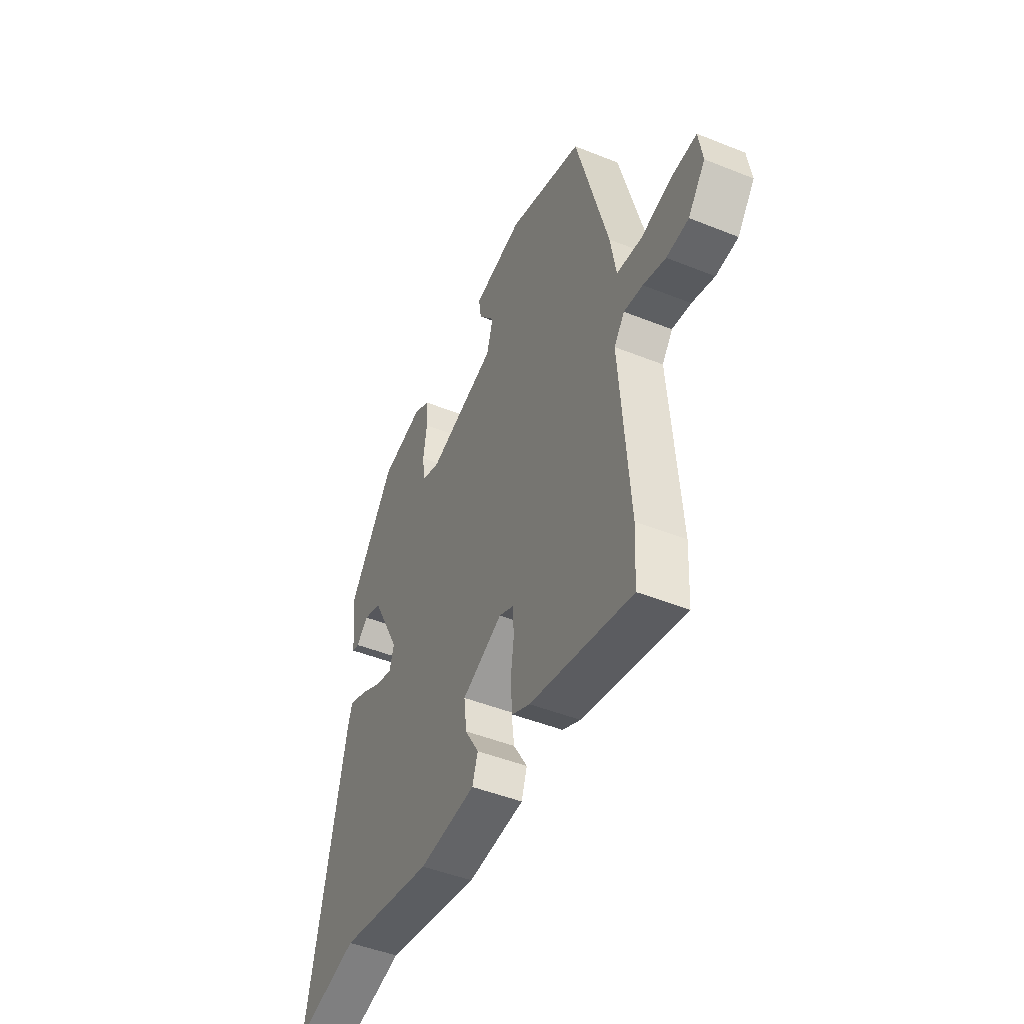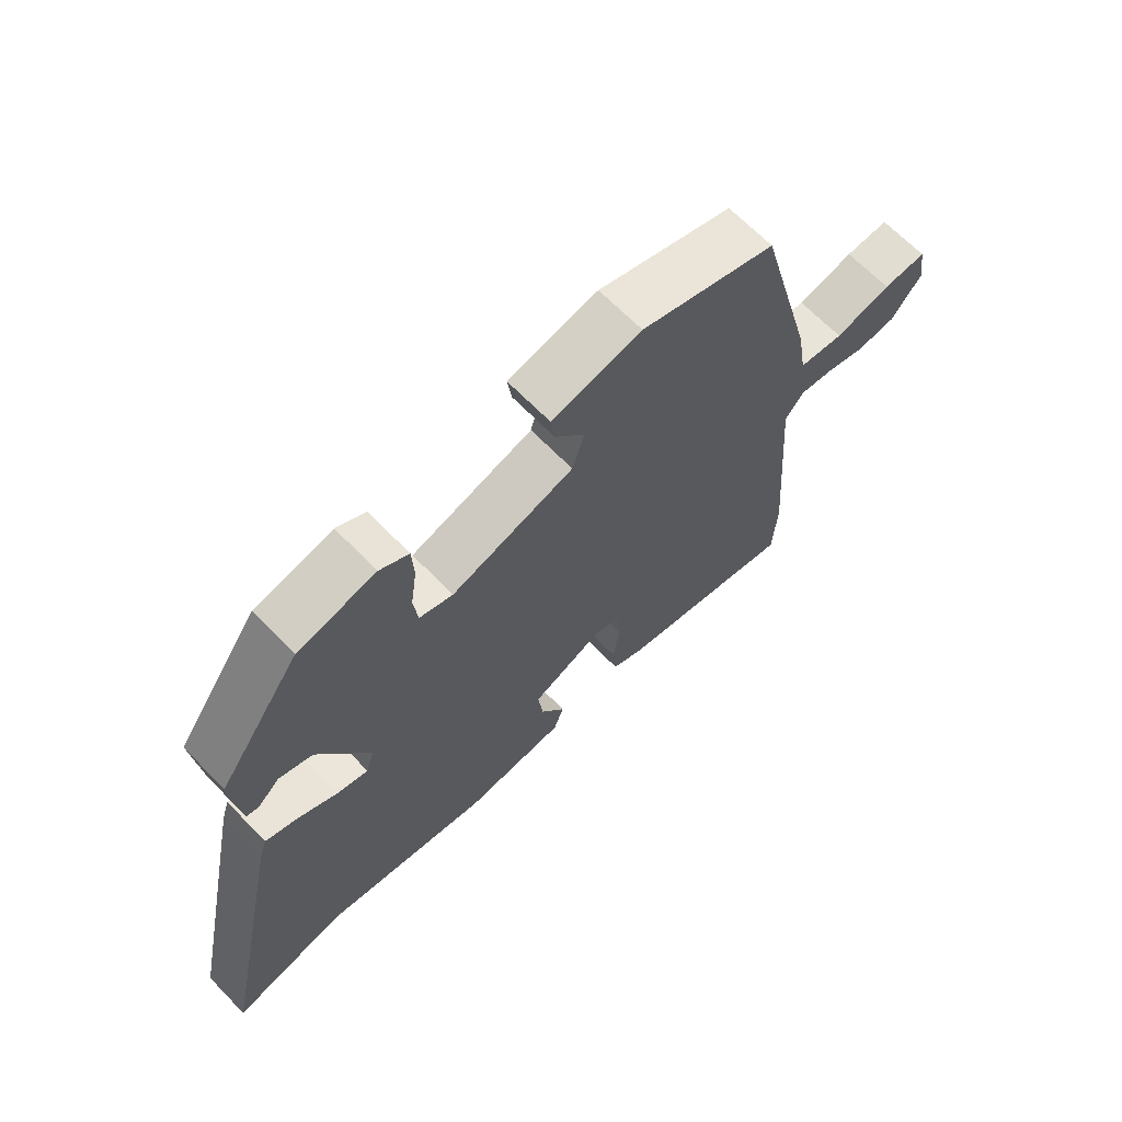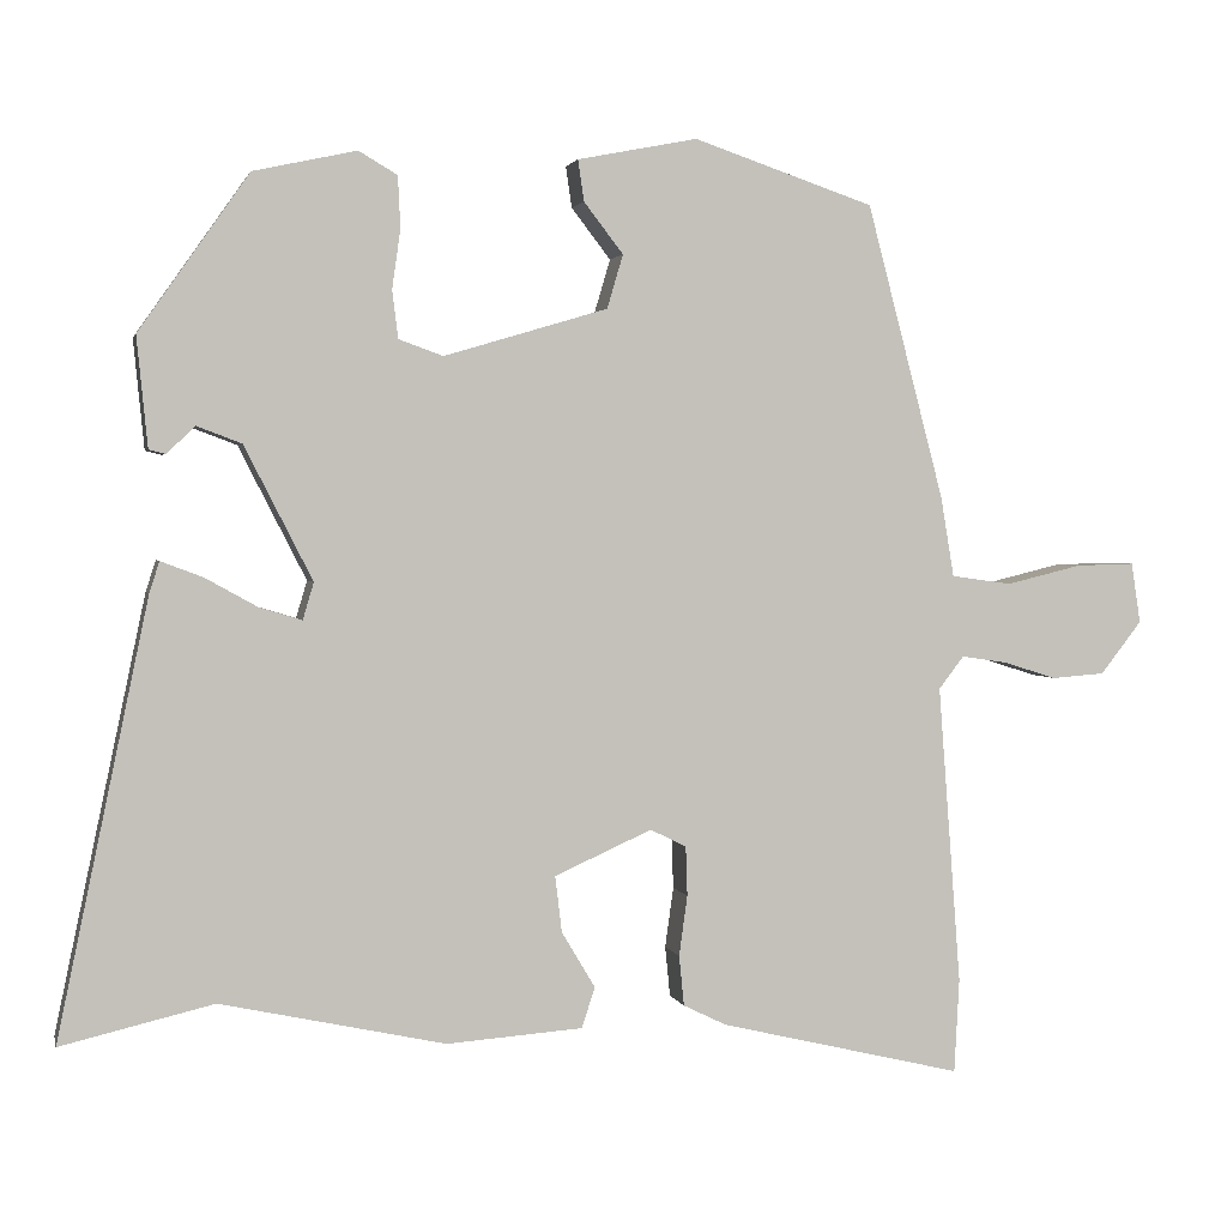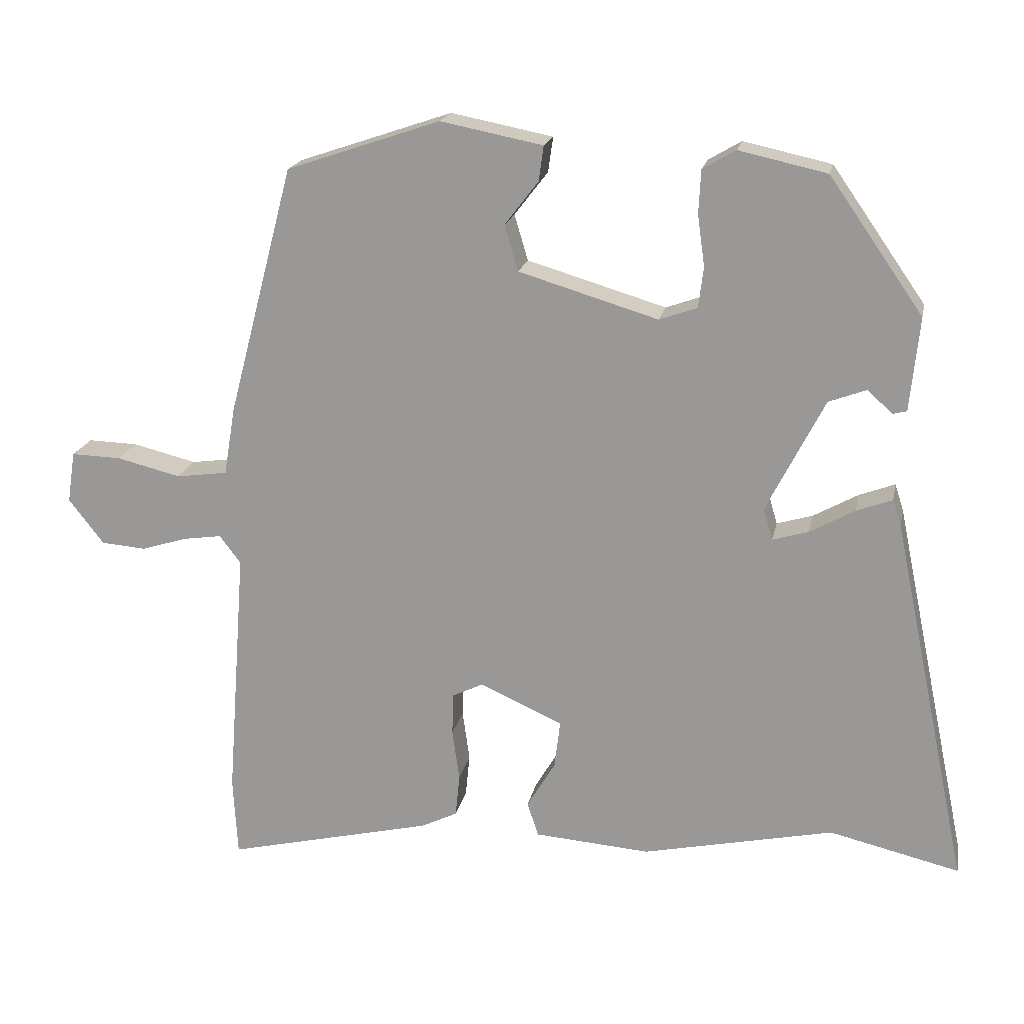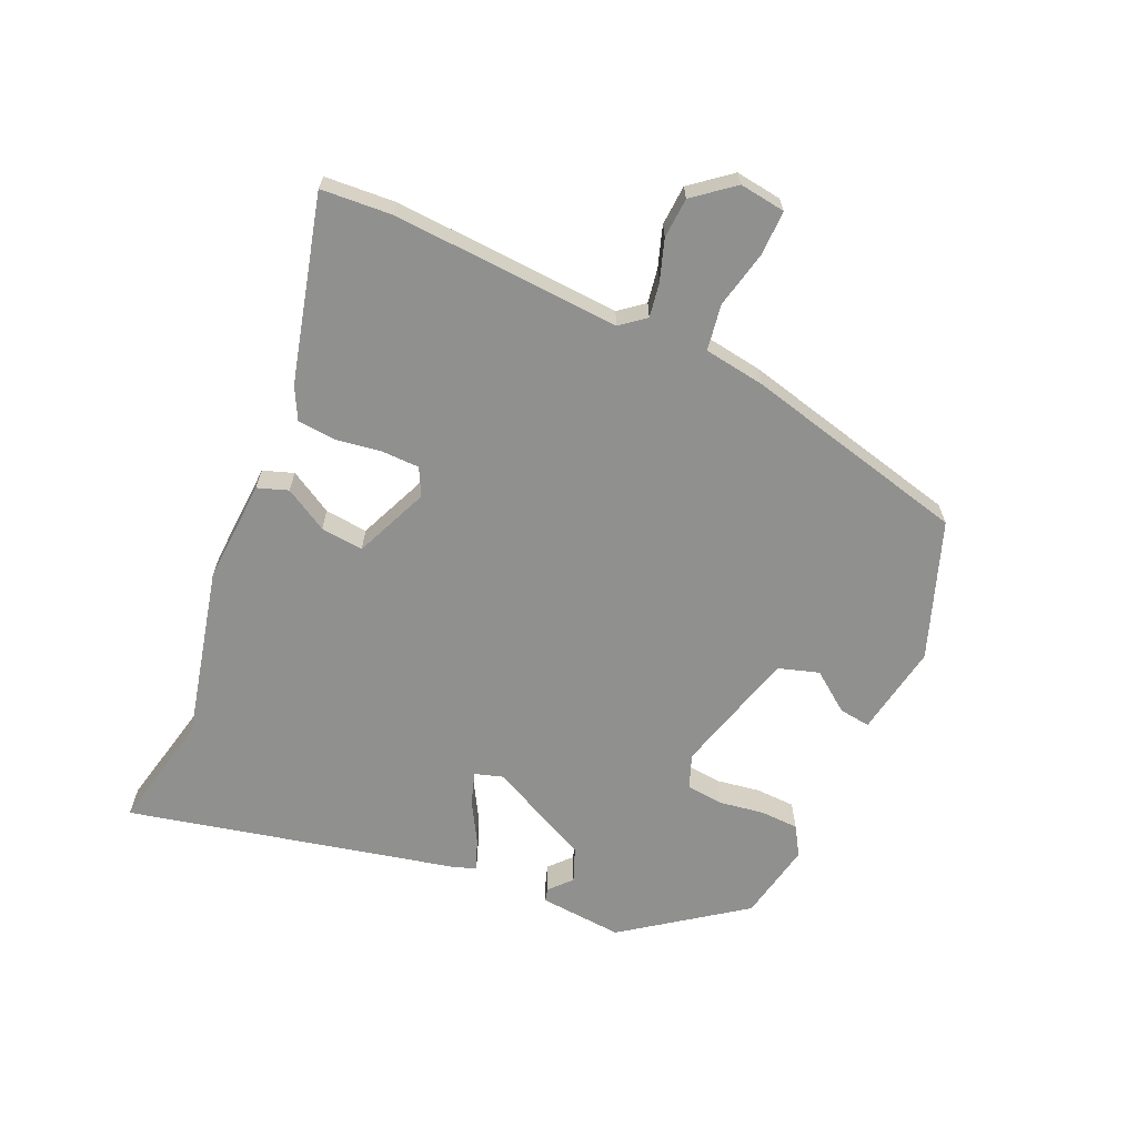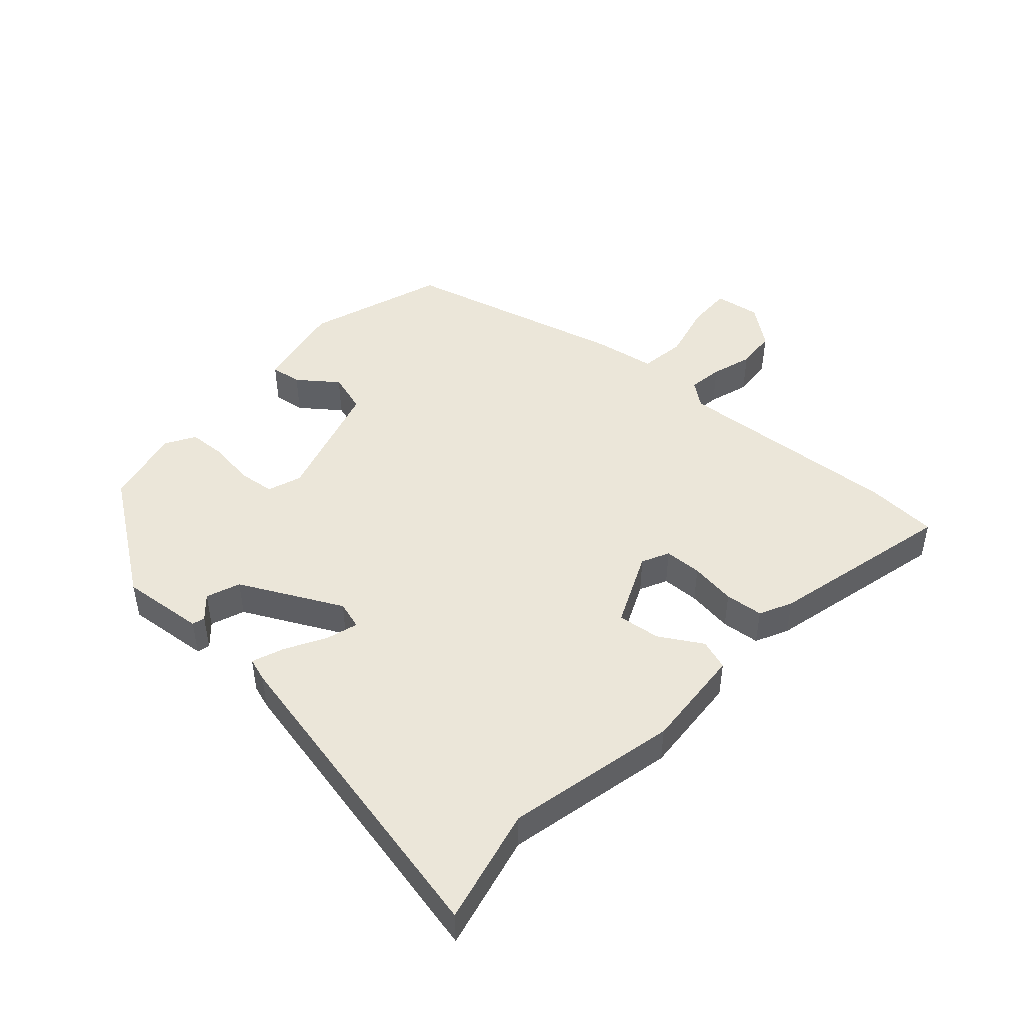
<metadata>
{"format":"obj","ext":"obj","renderer":"f3d","projection":"perspective","resolution":1024,"background":"white","views":[{"elev":-47.2,"azim":-114.4,"up":"+Z"},{"elev":66.9,"azim":135.8,"up":"+Z"},{"elev":2.1,"azim":167.3,"up":"+Z"},{"elev":18.9,"azim":11.4,"up":"+Z"},{"elev":-65.6,"azim":-113.0,"up":"+Y"},{"elev":46.9,"azim":132.2,"up":"+Y"}]}
</metadata>
<code>
v 0.357 0.07 0.478
v 0.488 0.07 0.291
v 0.475 0.07 0.16
v 0.455 0.07 0.155
v 0.421 0.07 0.187
v 0.368 0.07 0.167
v 0.287 0.07 0.008
v 0.3 0.07 -0.036
v 0.35 0.07 -0.021
v 0.413 0.07 0.014
v 0.463 0.07 0.033
v 0.475 0.07 -0.004
v 0.583 0.07 -0.52
v 0.401 0.07 -0.477
v 0.133 0.07 -0.535
v -0.029 0.07 -0.523
v -0.045 0.07 -0.475
v -0.005 0.07 -0.408
v 0.003 0.07 -0.341
v -0.113 0.07 -0.289
v -0.156 0.07 -0.31
v -0.158 0.07 -0.369
v -0.148 0.07 -0.441
v -0.154 0.07 -0.501
v -0.205 0.07 -0.526
v -0.495 0.07 -0.595
v -0.501 0.07 -0.483
v -0.474 0.07 -0.126
v -0.504 0.07 -0.087
v -0.558 0.07 -0.095
v -0.622 0.07 -0.115
v -0.685 0.07 -0.11
v -0.734 0.07 -0.047
v -0.723 0.07 0.025
v -0.653 0.07 0.023
v -0.563 0.07 0.001
v -0.491 0.07 0.011
v -0.475 0.07 0.107
v -0.383 0.07 0.457
v -0.168 0.07 0.53
v -0.025 0.07 0.502
v -0.032 0.07 0.453
v -0.079 0.07 0.392
v -0.06 0.07 0.328
v 0.135 0.07 0.27
v 0.188 0.07 0.289
v 0.195 0.07 0.346
v 0.185 0.07 0.417
v 0.188 0.07 0.478
v 0.234 0.07 0.505
v 0.357 0 0.478
v 0.488 0 0.291
v 0.475 0 0.16
v 0.455 0 0.155
v 0.421 0 0.187
v 0.368 0 0.167
v 0.287 0 0.008
v 0.3 0 -0.036
v 0.35 0 -0.021
v 0.413 0 0.014
v 0.463 0 0.033
v 0.475 0 -0.004
v 0.583 0 -0.52
v 0.401 0 -0.477
v 0.133 0 -0.535
v -0.029 0 -0.523
v -0.045 0 -0.475
v -0.005 0 -0.408
v 0.003 0 -0.341
v -0.113 0 -0.289
v -0.156 0 -0.31
v -0.158 0 -0.369
v -0.148 0 -0.441
v -0.154 0 -0.501
v -0.205 0 -0.526
v -0.495 0 -0.595
v -0.501 0 -0.483
v -0.474 0 -0.126
v -0.504 0 -0.087
v -0.558 0 -0.095
v -0.622 0 -0.115
v -0.685 0 -0.11
v -0.734 0 -0.047
v -0.723 0 0.025
v -0.653 0 0.023
v -0.563 0 0.001
v -0.491 0 0.011
v -0.475 0 0.107
v -0.383 0 0.457
v -0.168 0 0.53
v -0.025 0 0.502
v -0.032 0 0.453
v -0.079 0 0.392
v -0.06 0 0.328
v 0.135 0 0.27
v 0.188 0 0.289
v 0.195 0 0.346
v 0.185 0 0.417
v 0.188 0 0.478
v 0.234 0 0.505
f 47 48 49 50
f 46 47 50 1
f 40 41 42 43
f 40 43 44
f 37 38 39 40
f 37 40 44
f 33 34 35 36
f 33 36 37
f 30 31 32 33
f 29 30 33 37
f 28 29 37 44
f 22 23 24 25
f 21 22 25 26
f 15 16 17 18
f 14 15 18 19
f 13 14 19 20
f 9 10 11 12
f 8 9 12 13
f 2 3 4 5
f 46 1 2 5
f 45 46 5 6
f 21 26 27 28
f 20 21 28 44
f 8 13 20 44
f 7 8 44 45
f 6 7 45
f 100 99 98 97
f 51 100 97 96
f 93 92 91 90
f 94 93 90
f 90 89 88 87
f 94 90 87
f 86 85 84 83
f 87 86 83
f 83 82 81 80
f 87 83 80 79
f 94 87 79 78
f 75 74 73 72
f 76 75 72 71
f 68 67 66 65
f 69 68 65 64
f 70 69 64 63
f 62 61 60 59
f 63 62 59 58
f 55 54 53 52
f 55 52 51 96
f 56 55 96 95
f 78 77 76 71
f 94 78 71 70
f 94 70 63 58
f 95 94 58 57
f 95 57 56
f 1 51 52 2
f 2 52 53 3
f 3 53 54 4
f 4 54 55 5
f 5 55 56 6
f 6 56 57 7
f 7 57 58 8
f 8 58 59 9
f 9 59 60 10
f 10 60 61 11
f 11 61 62 12
f 12 62 63 13
f 13 63 64 14
f 14 64 65 15
f 15 65 66 16
f 16 66 67 17
f 17 67 68 18
f 18 68 69 19
f 19 69 70 20
f 20 70 71 21
f 21 71 72 22
f 22 72 73 23
f 23 73 74 24
f 24 74 75 25
f 25 75 76 26
f 26 76 77 27
f 27 77 78 28
f 28 78 79 29
f 29 79 80 30
f 30 80 81 31
f 31 81 82 32
f 32 82 83 33
f 33 83 84 34
f 34 84 85 35
f 35 85 86 36
f 36 86 87 37
f 37 87 88 38
f 38 88 89 39
f 39 89 90 40
f 40 90 91 41
f 41 91 92 42
f 42 92 93 43
f 43 93 94 44
f 44 94 95 45
f 45 95 96 46
f 46 96 97 47
f 47 97 98 48
f 48 98 99 49
f 49 99 100 50
f 50 100 51 1

</code>
